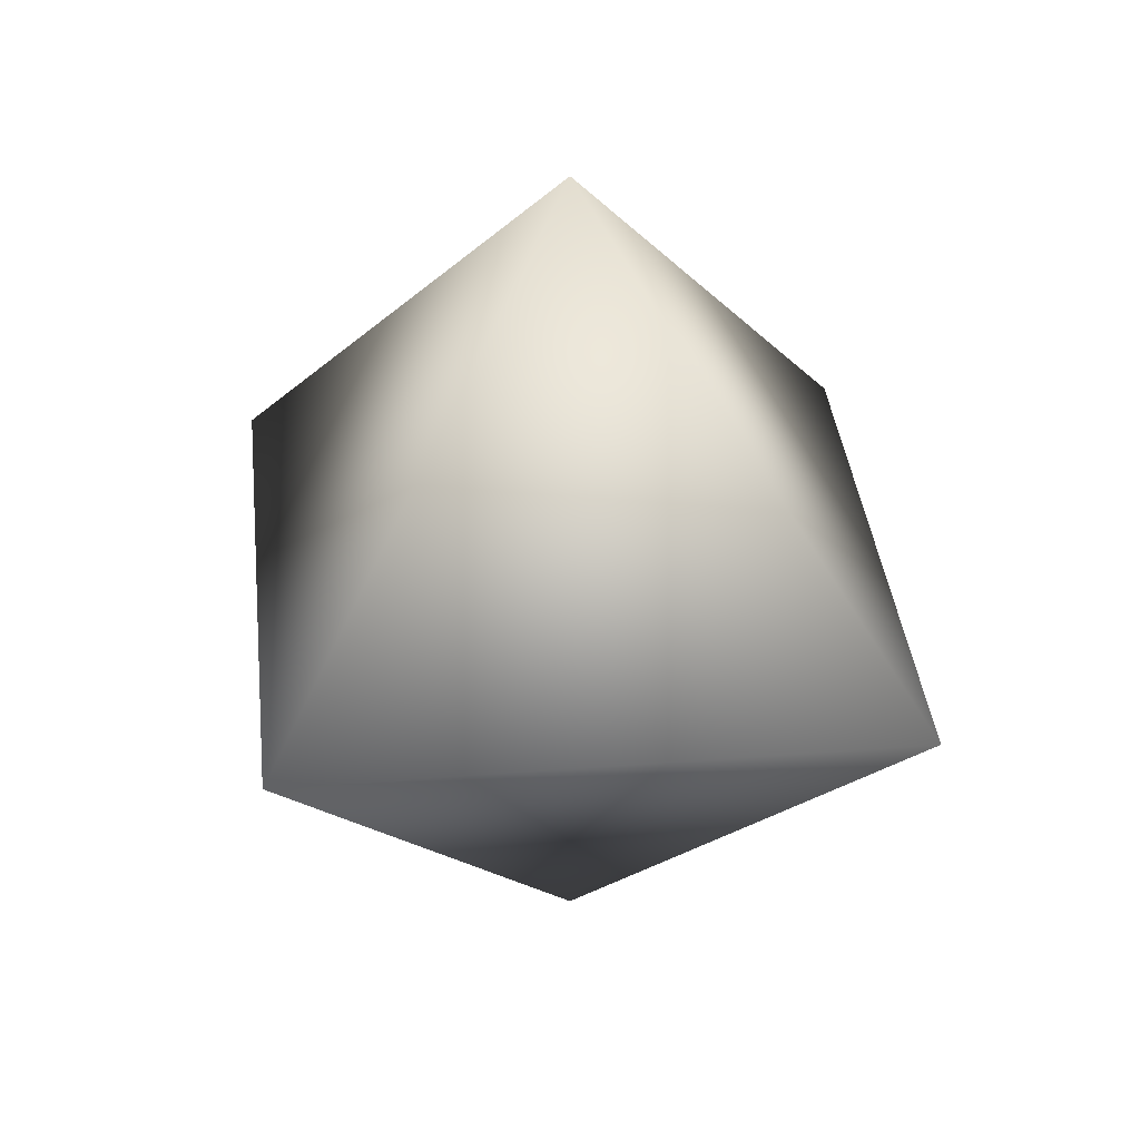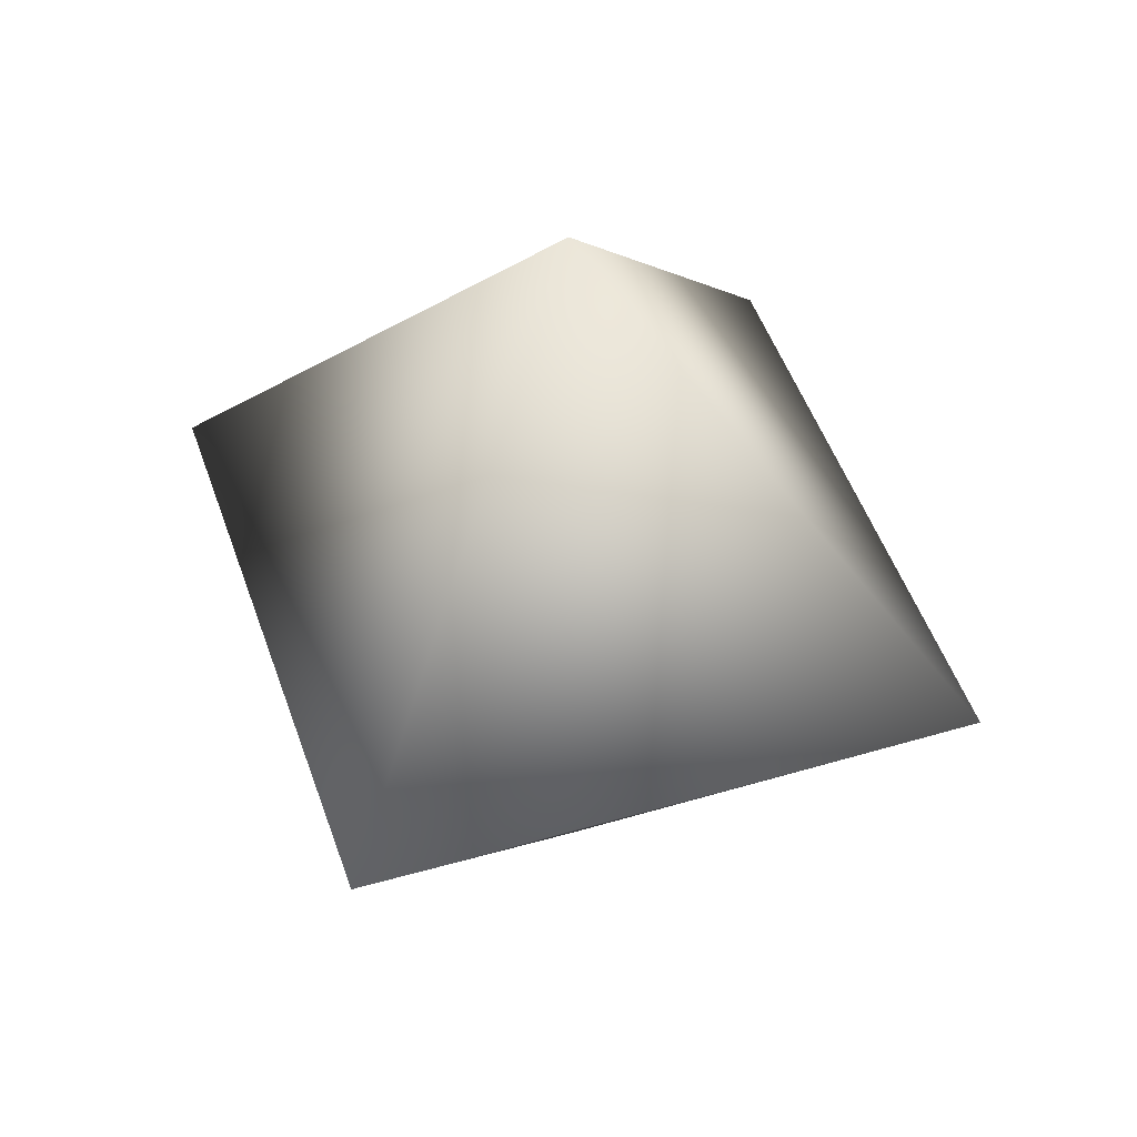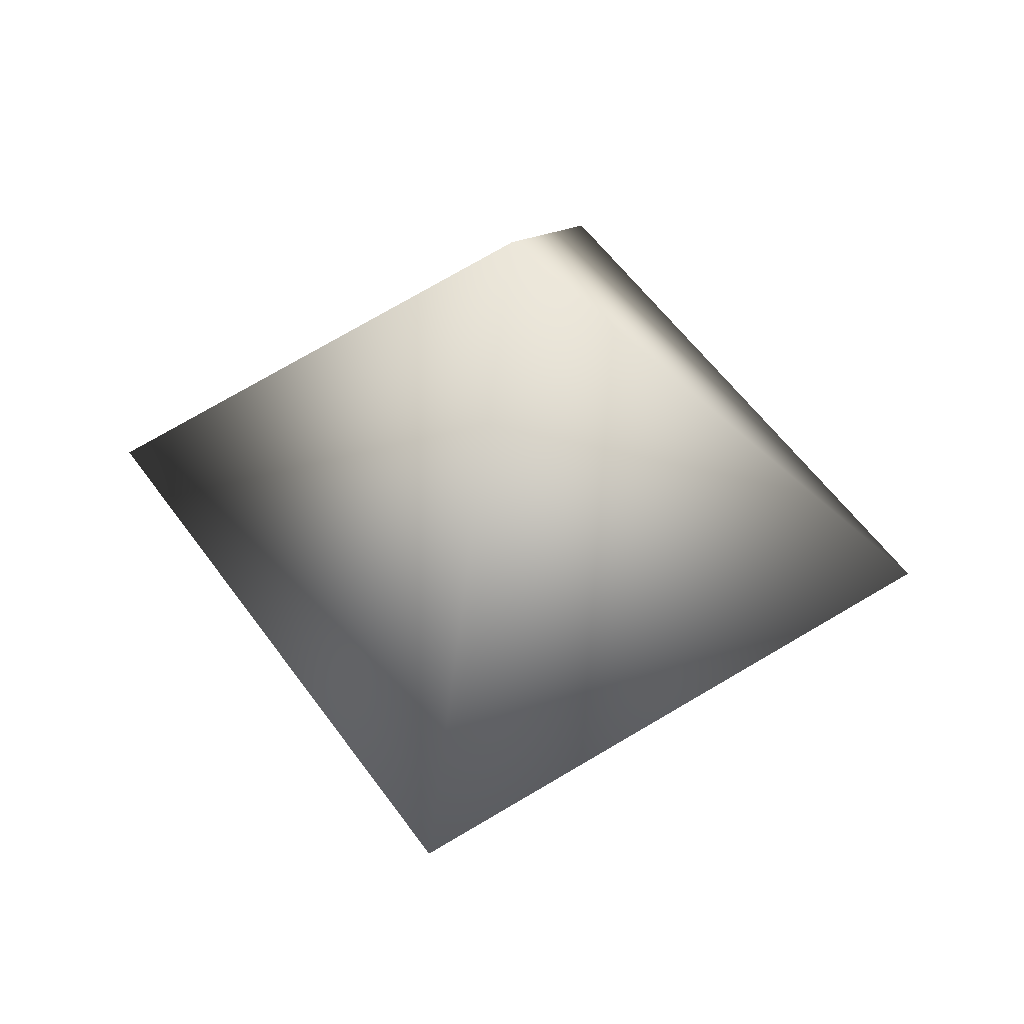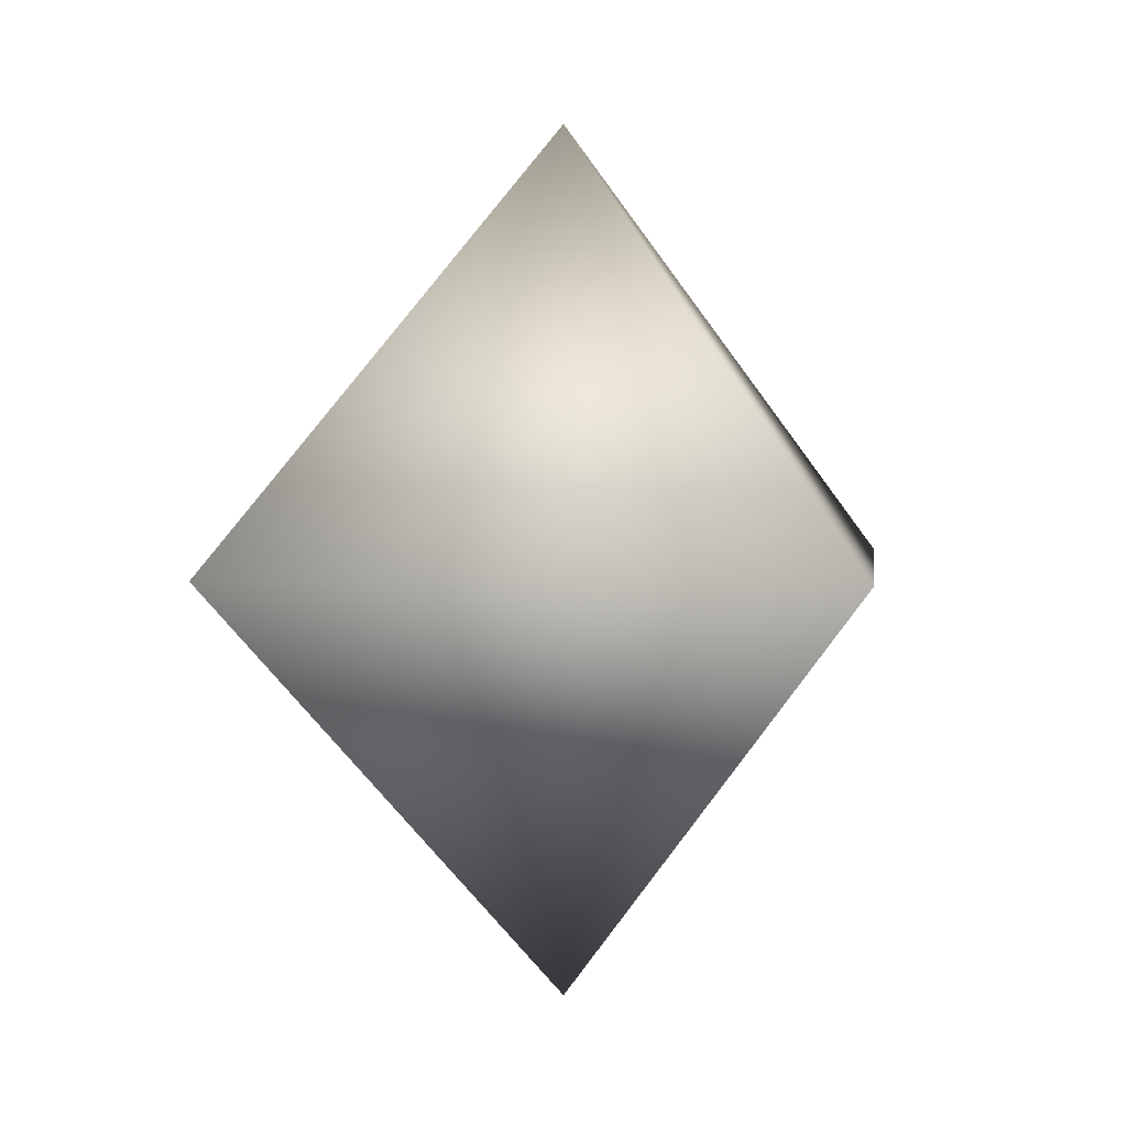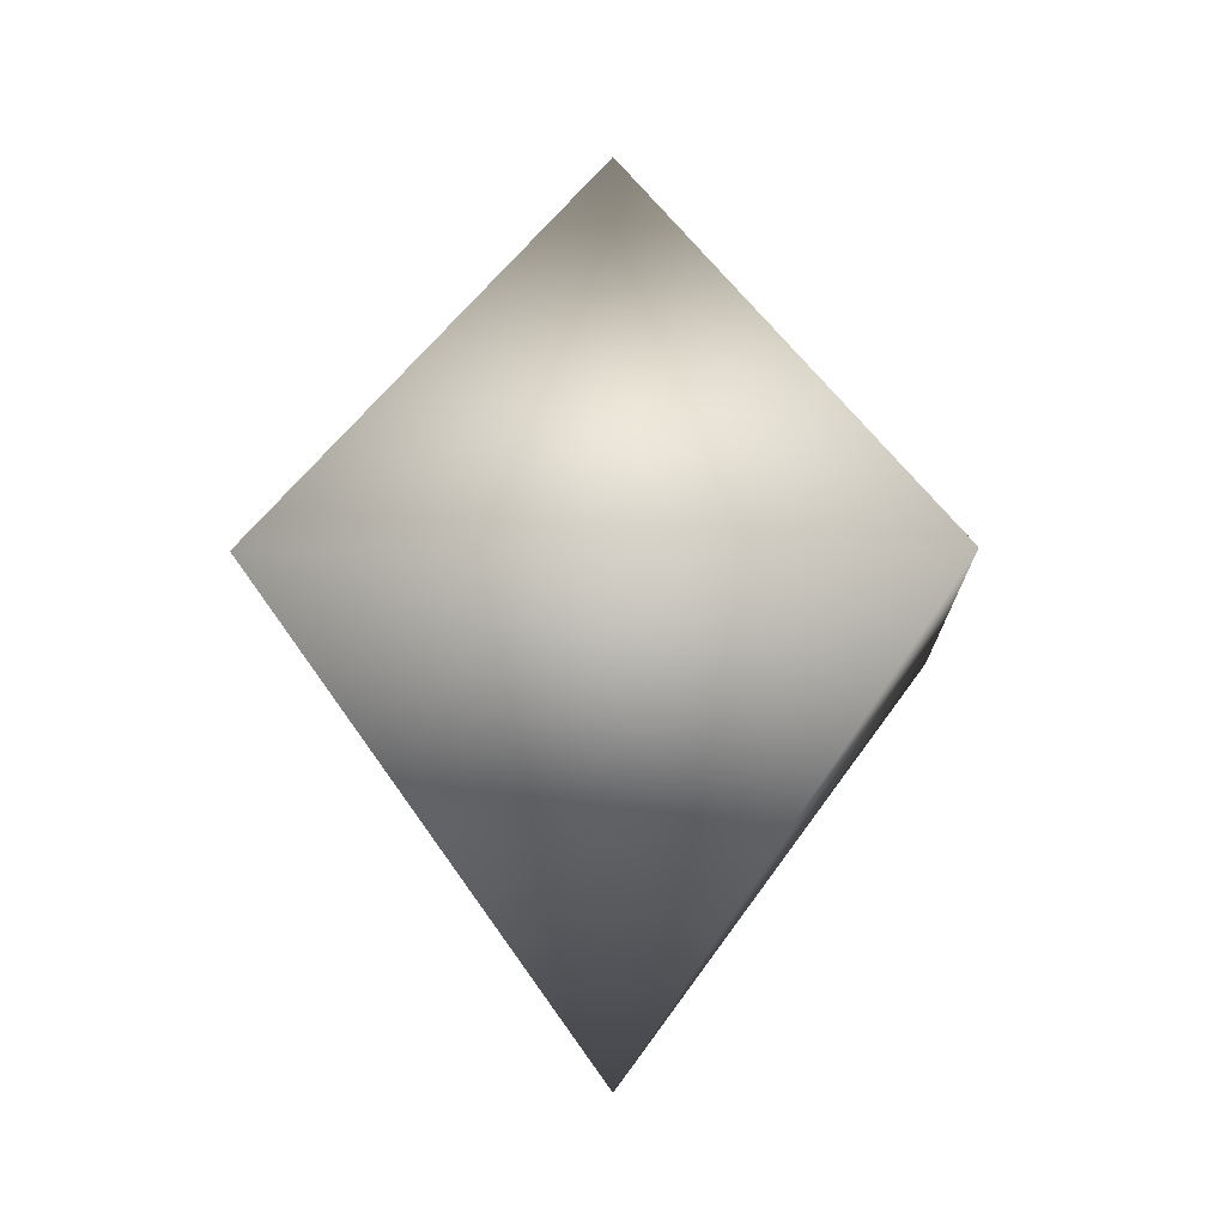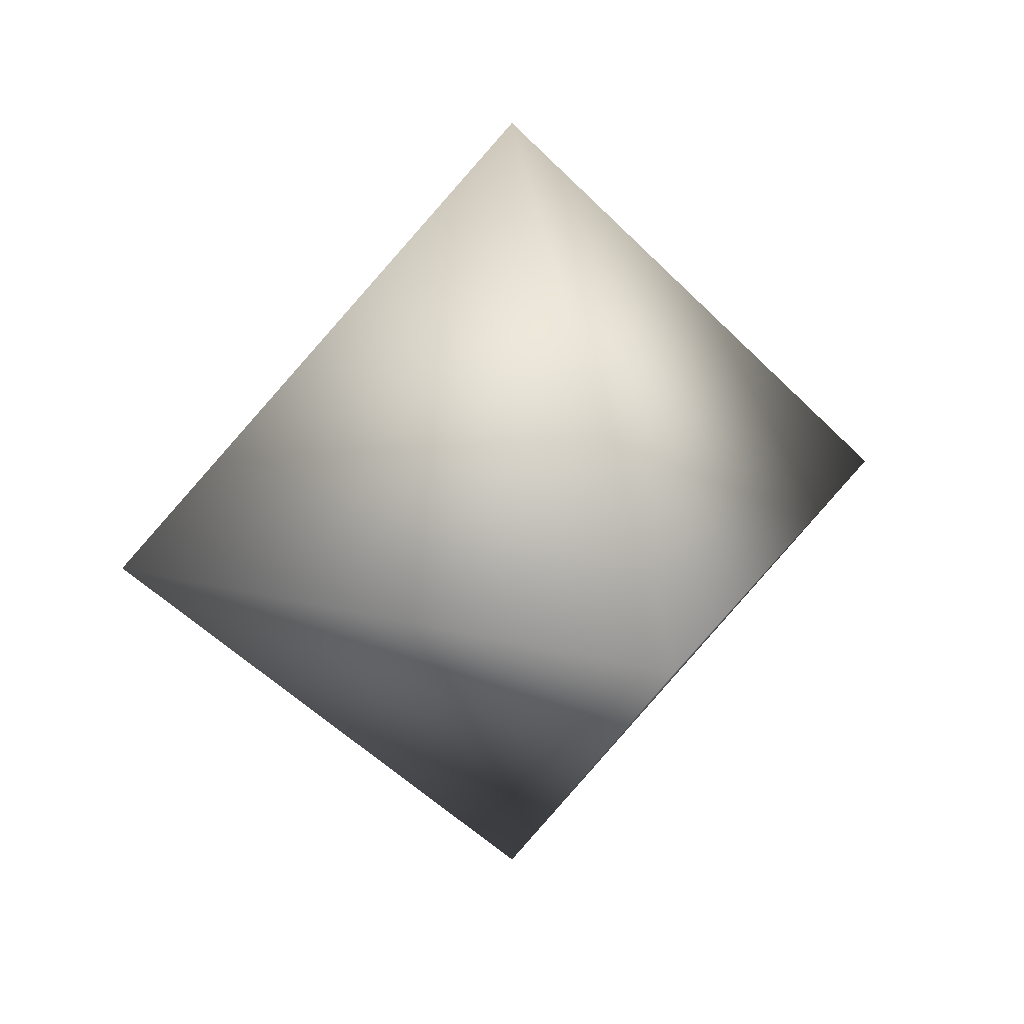
<metadata>
{"format":"obj","ext":"obj","renderer":"f3d","projection":"perspective","resolution":1024,"background":"white","views":[{"elev":35.4,"azim":-140.9,"up":"+Z"},{"elev":48.0,"azim":-153.3,"up":"+Z"},{"elev":53.2,"azim":11.0,"up":"+Z"},{"elev":3.4,"azim":141.0,"up":"+Y"},{"elev":-9.8,"azim":136.5,"up":"+Y"},{"elev":22.2,"azim":159.1,"up":"+Y"}]}
</metadata>
<code>
v 0 0 -1
v 0 0 1
v 0 -1 0
v 0 1 0
v -1 0 0
v 1 0 0
f 2 4 5
f 2 5 3
f 2 3 6
f 2 6 4
f 1 4 6
f 1 6 3
f 1 5 4
f 1 3 5

</code>
